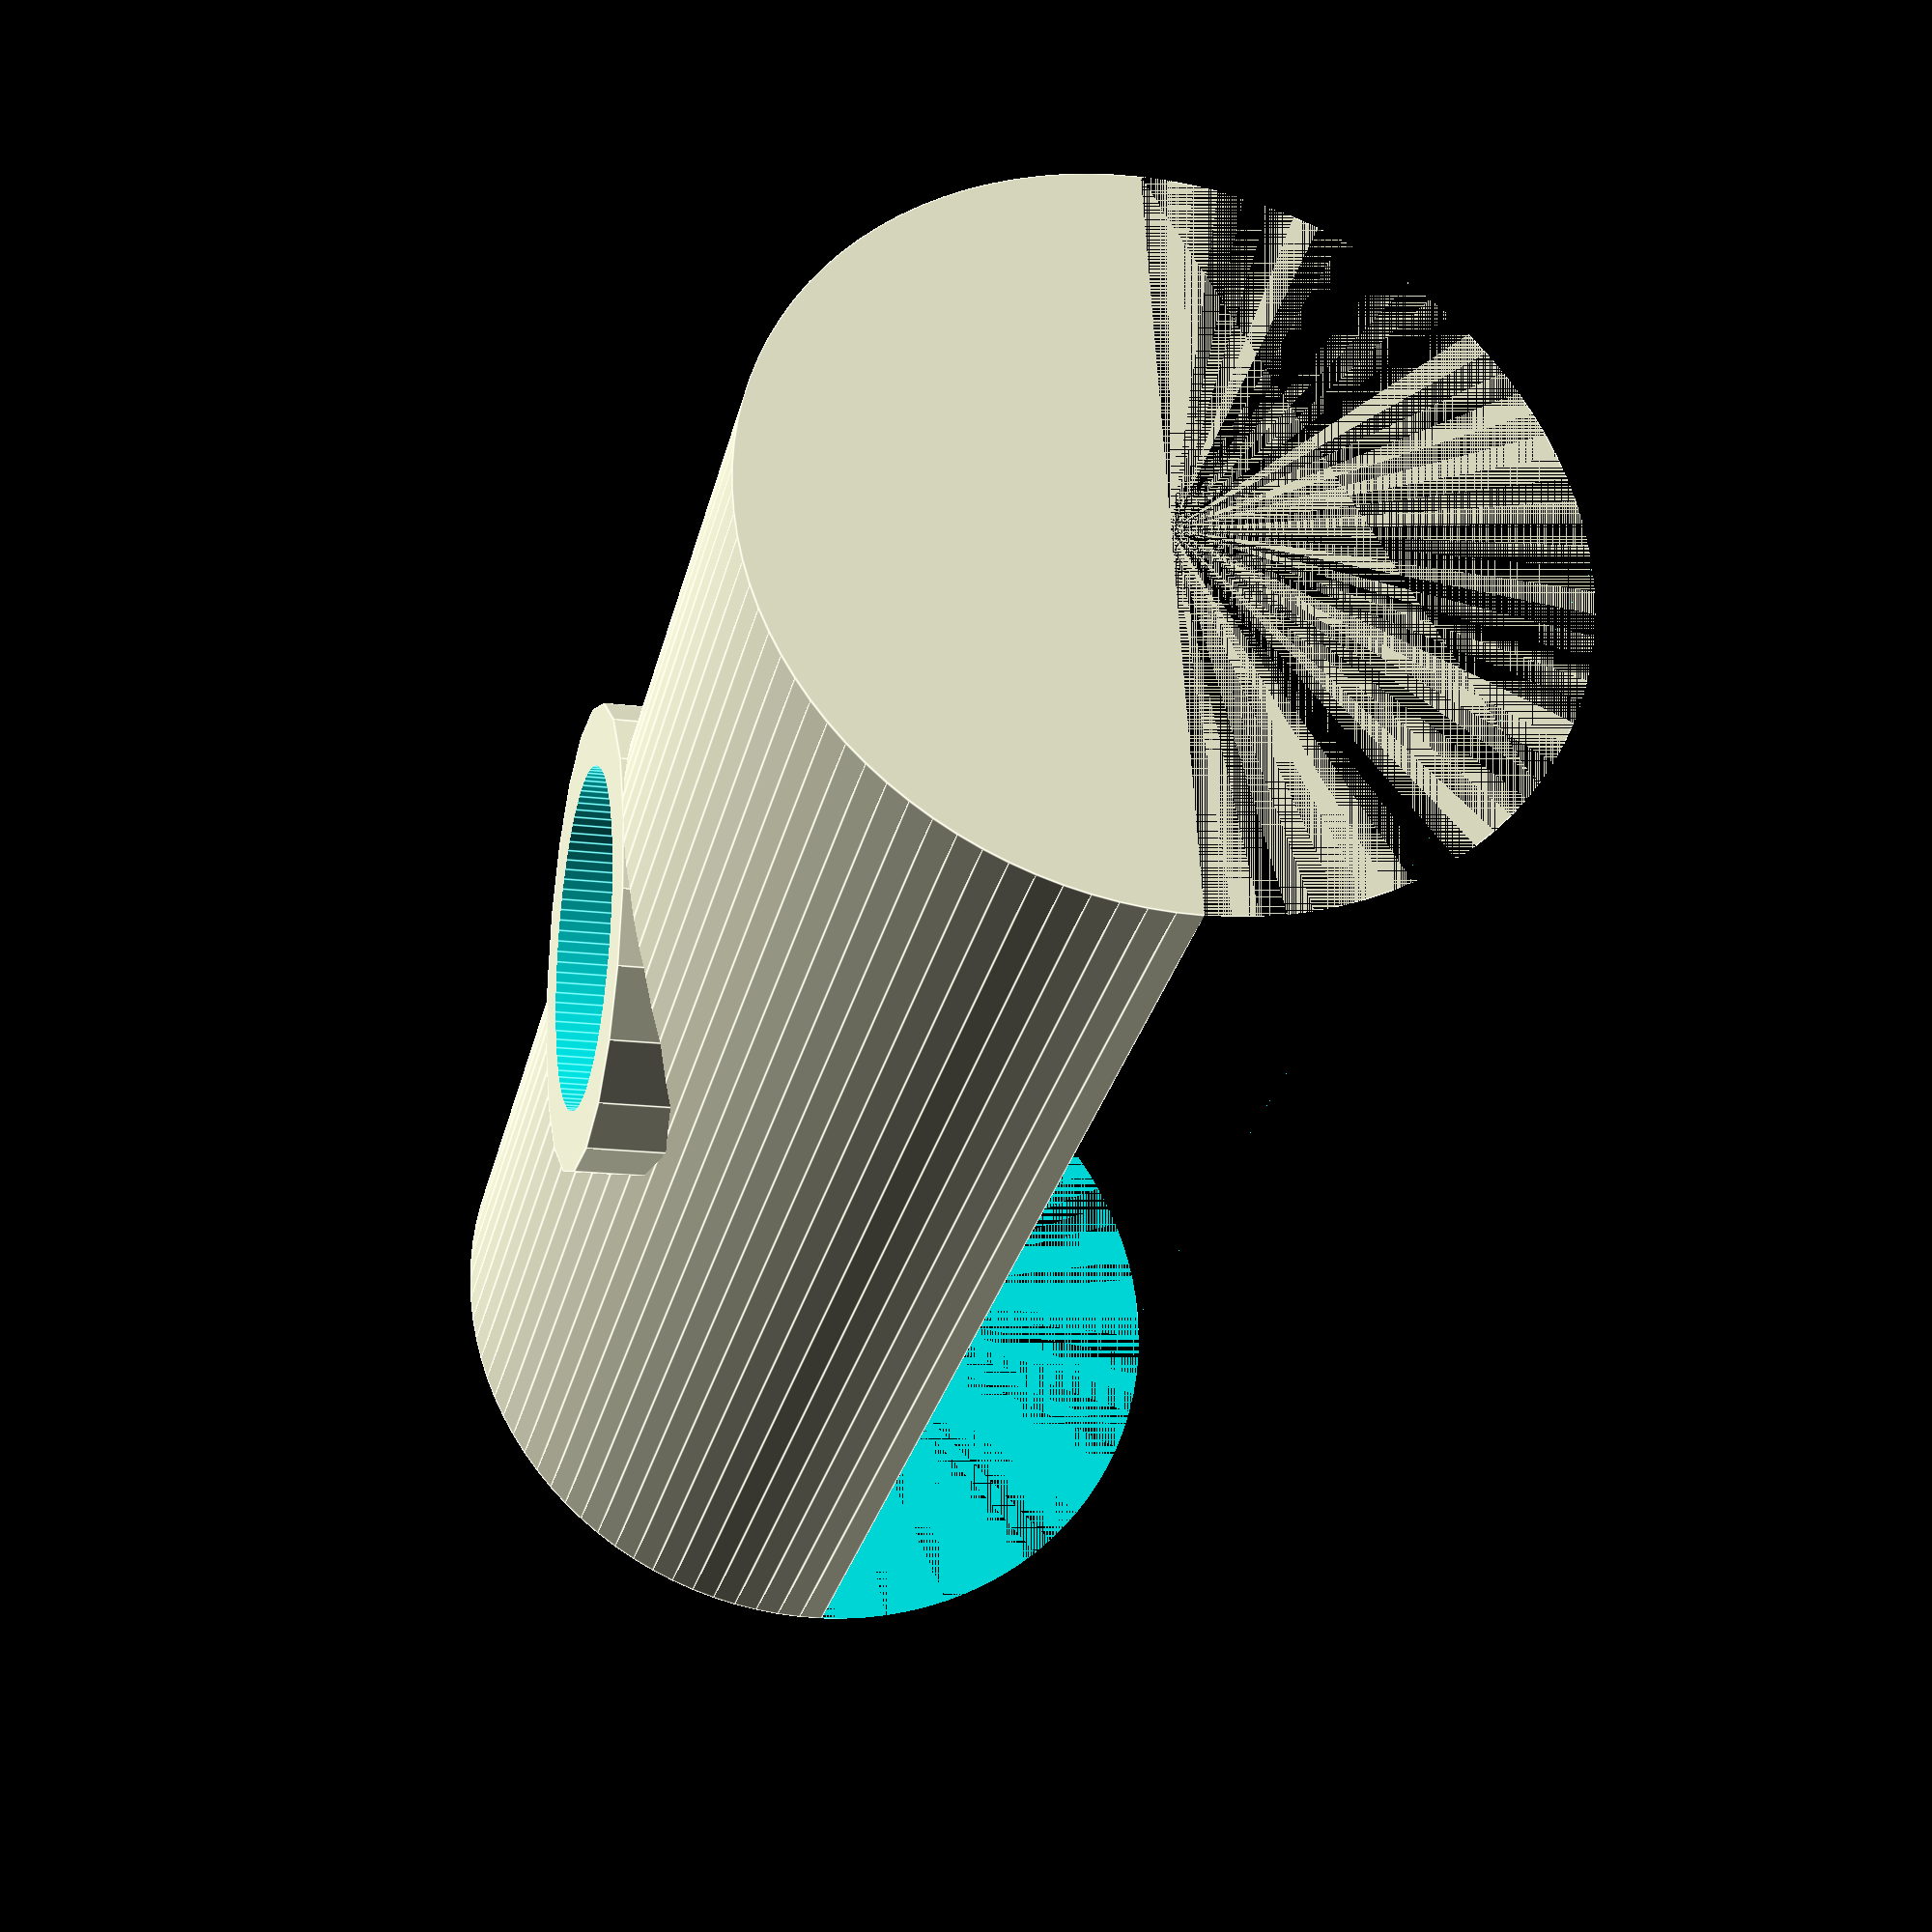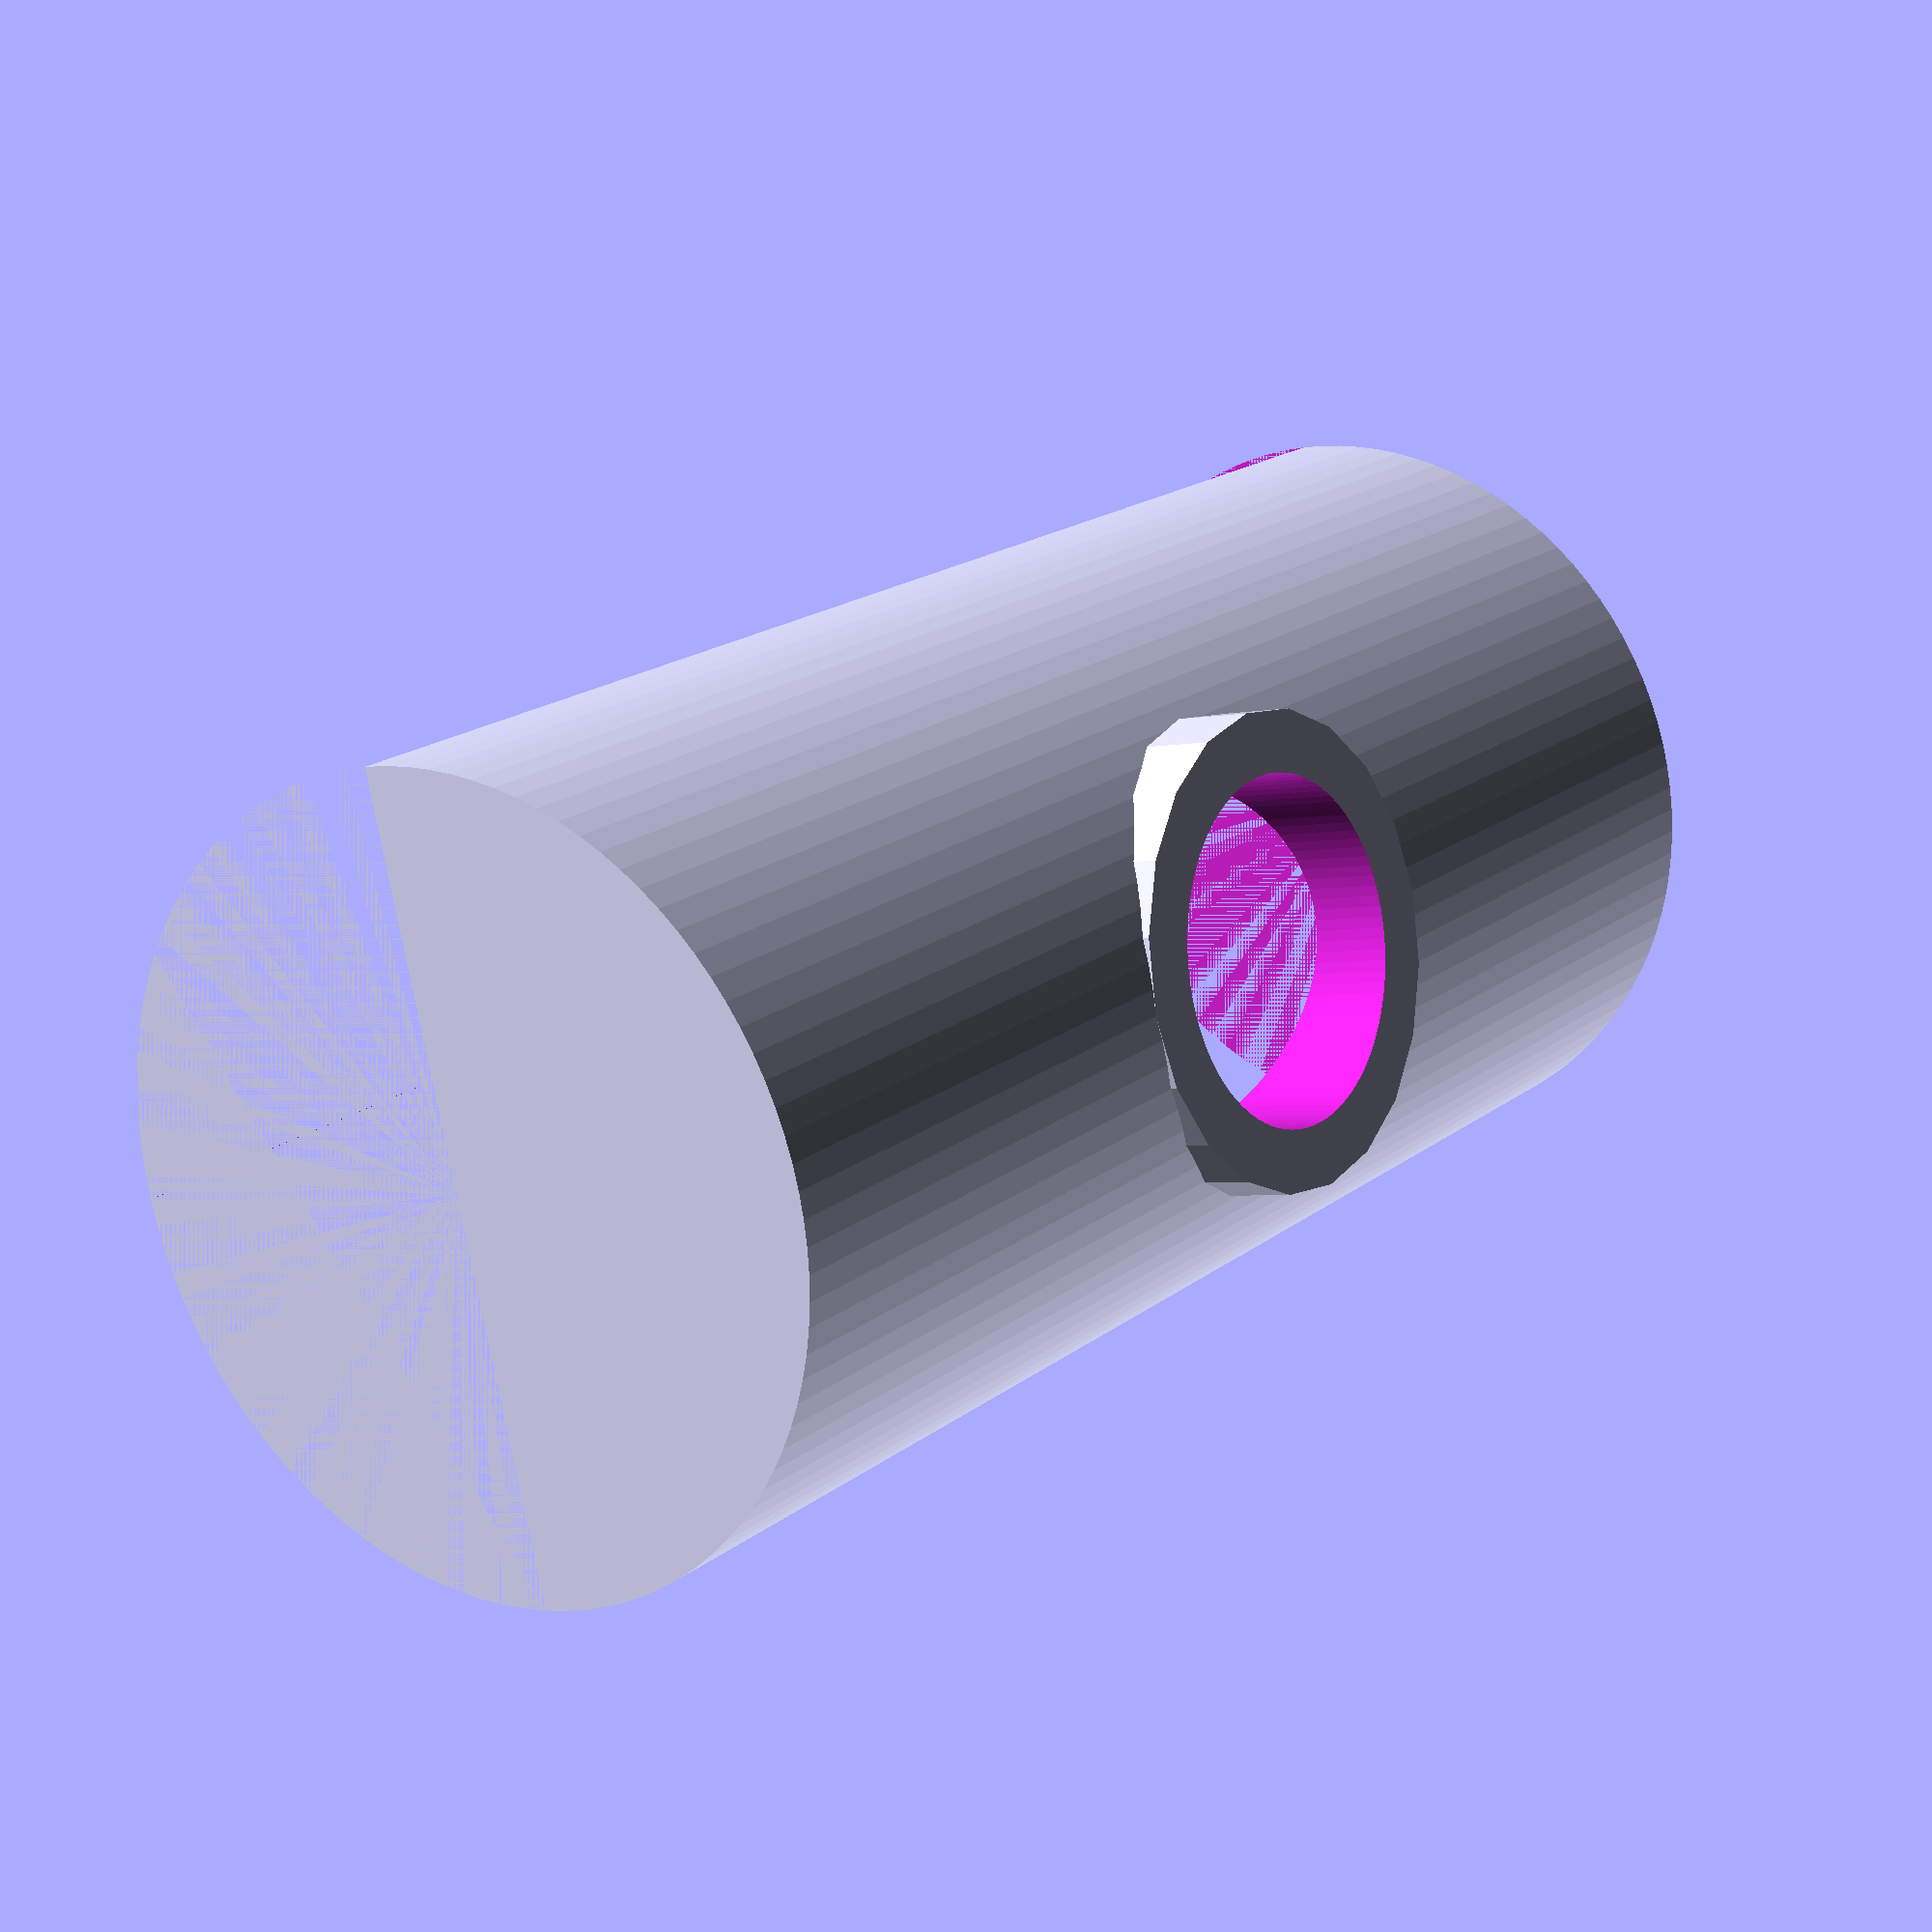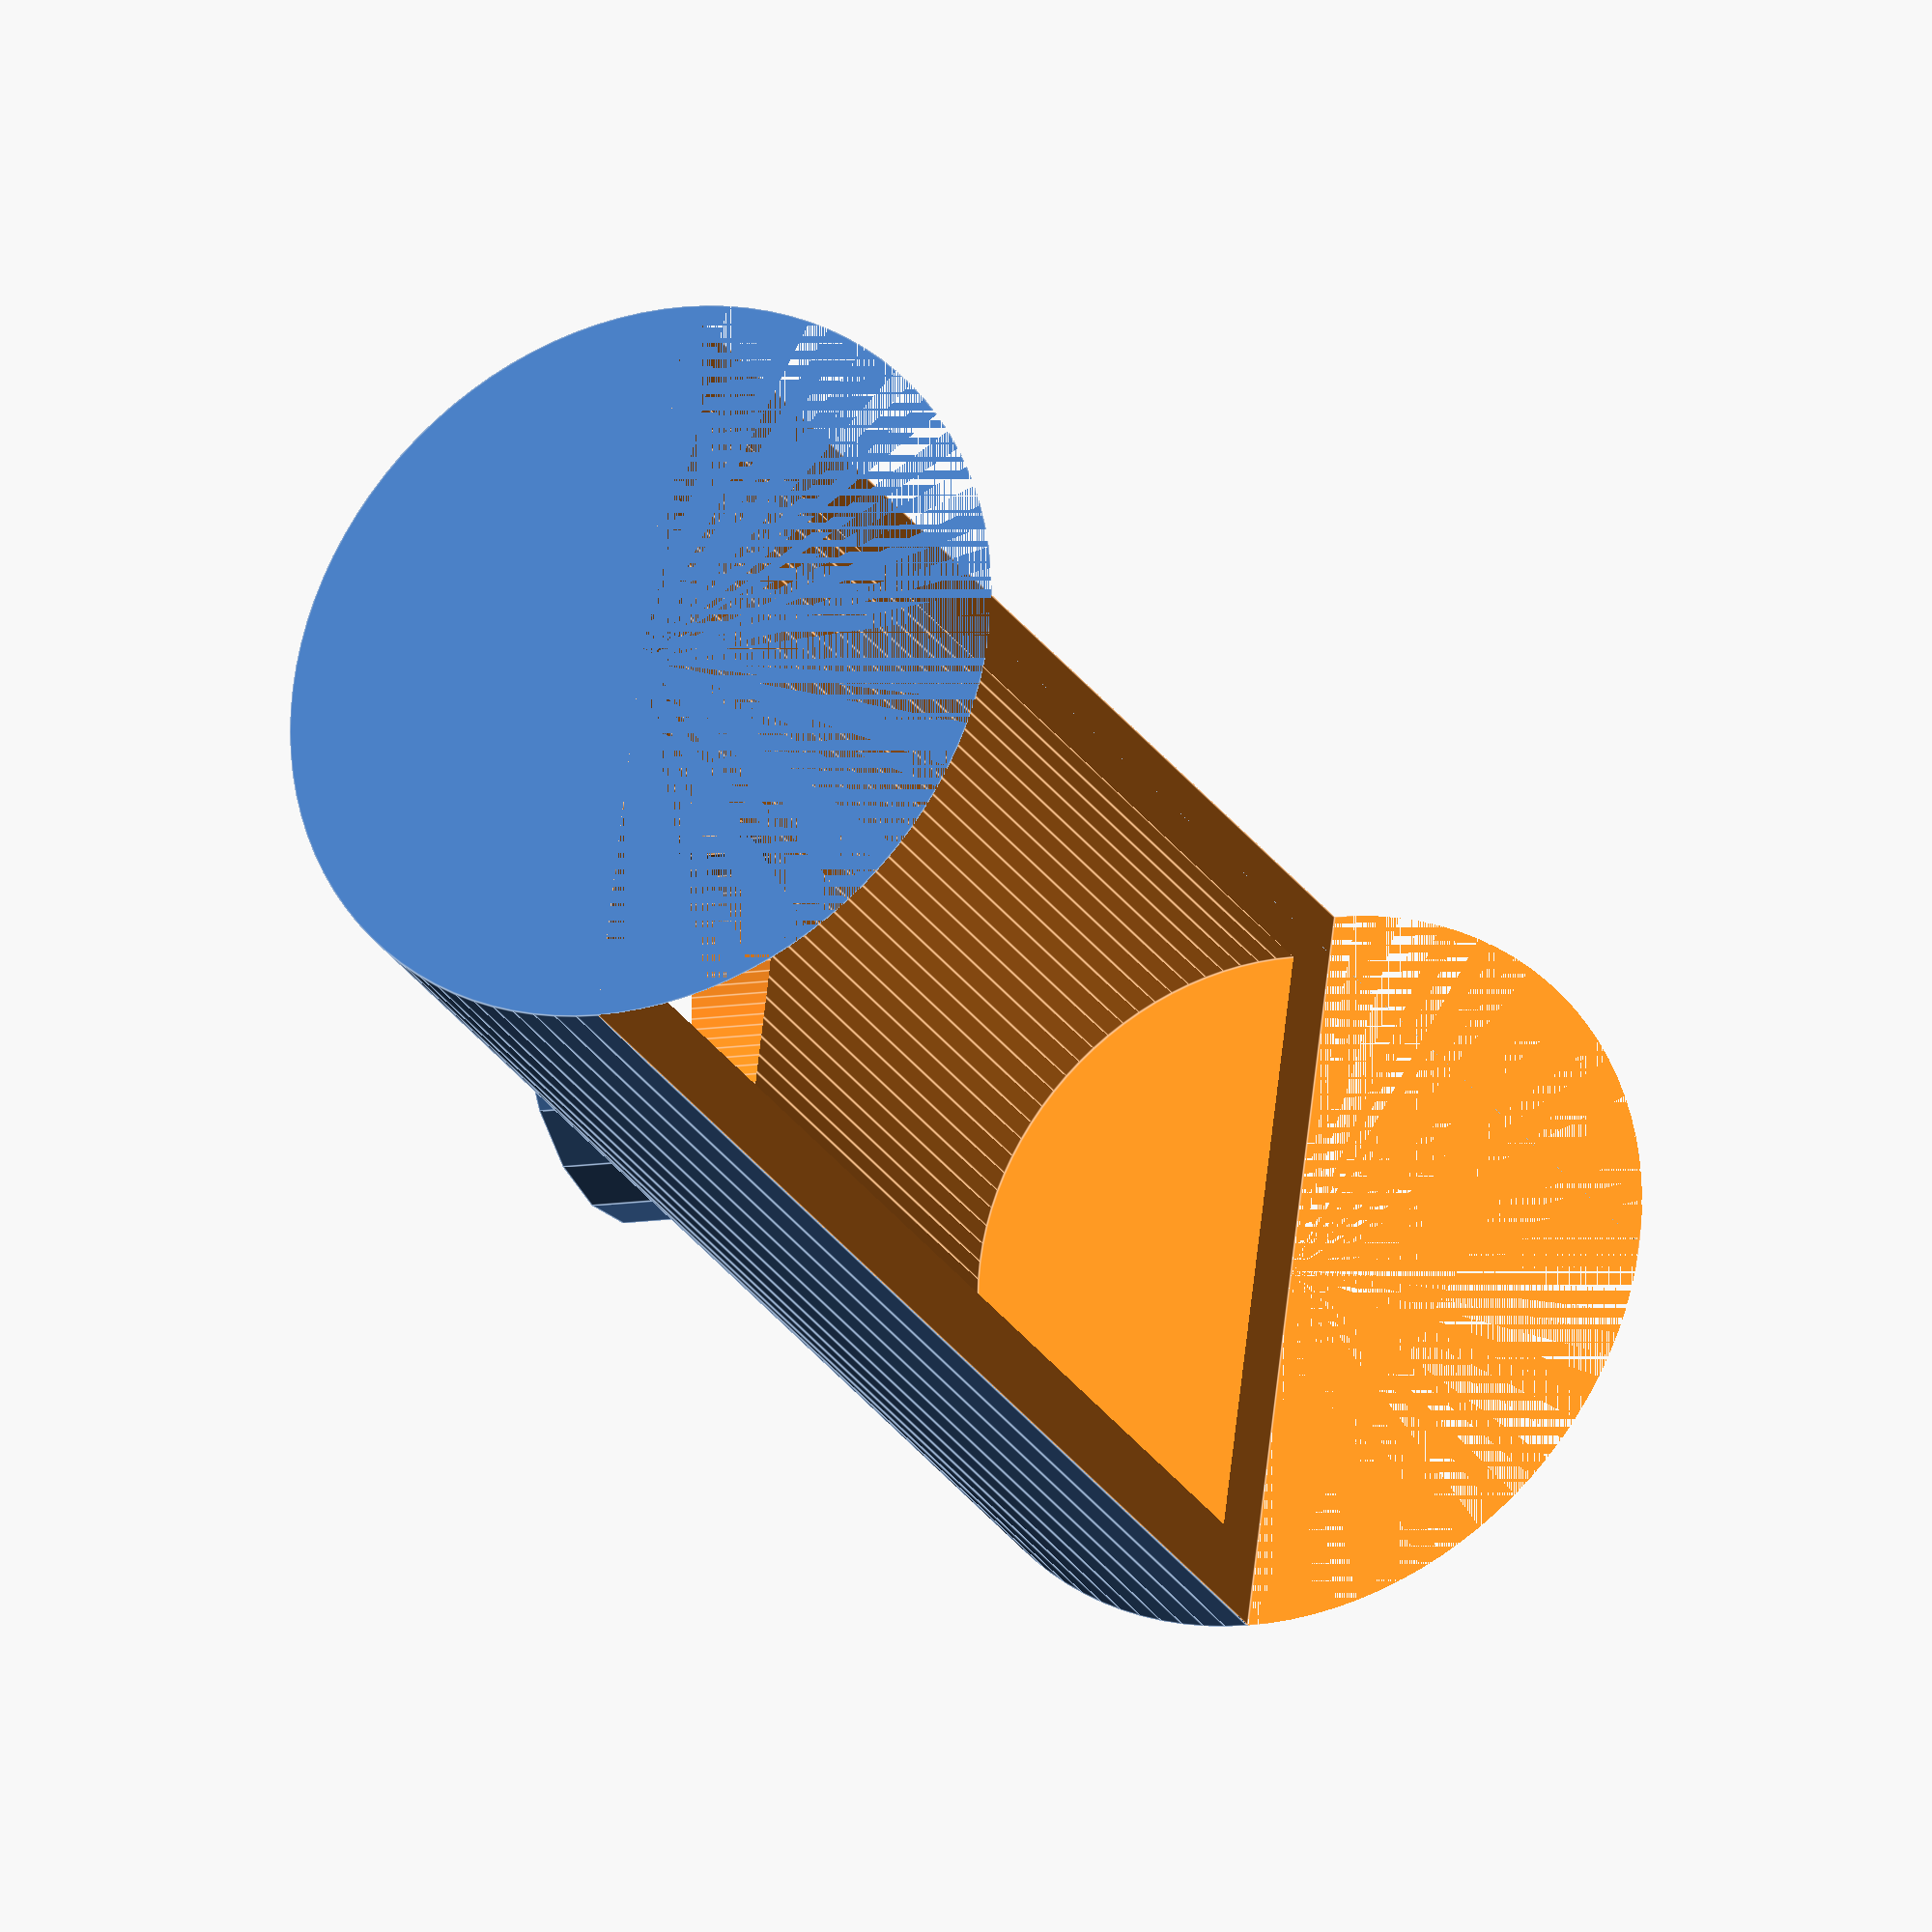
<openscad>
module reflector( radius=10,length=20,led_holder=2, thickness=2, led=1 ) {

echo("This is a reflector radius h=", radius, " and l=", length);
    
$fn=100;
led_holder_height=radius;
    
rotate([0,90,0]) {
    difference() {
        union() {
            rotate([0,270,0]) {
                translate([0, 0, (radius-led_holder_height)])
                    cylinder(h = led_holder_height, r = led_holder, center = false, $fn=20);
            }
            cylinder(h = length, r = radius, center = true);
    }
    
    cylinder(h = length-thickness, r = radius-thickness/2, center = true);
    translate([radius/2,0,0])
        cube(size = [radius,radius*2,length], center = true);
            rotate([0,270,0]) {
                translate([0, 0, (radius-3)])
                    cylinder(h = led_holder_height, r = led, center = false);
                }
        }
    }
}

reflector(radius=5, led=2.2, led_holder=3);


</openscad>
<views>
elev=17.4 azim=347.6 roll=76.4 proj=p view=edges
elev=3.5 azim=162.1 roll=307.3 proj=p view=wireframe
elev=9.2 azim=165.0 roll=115.8 proj=o view=edges
</views>
